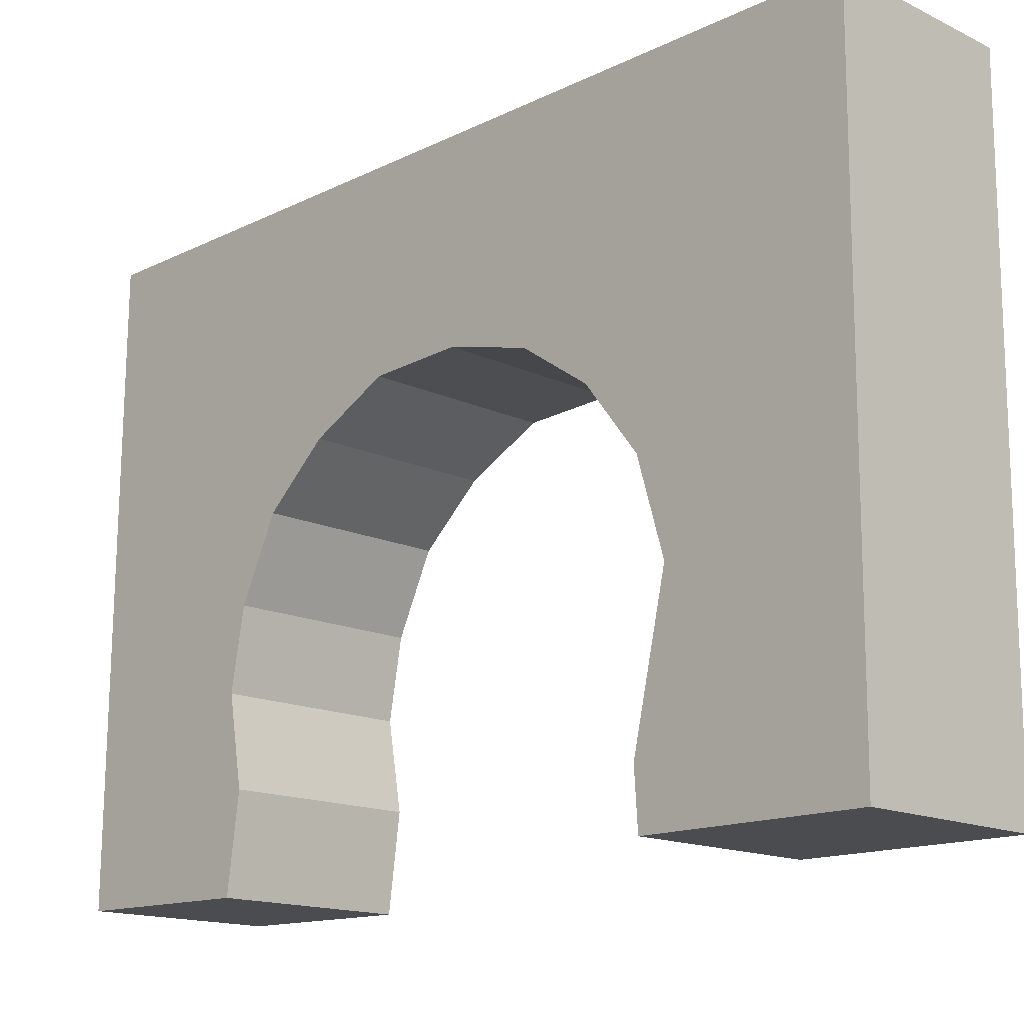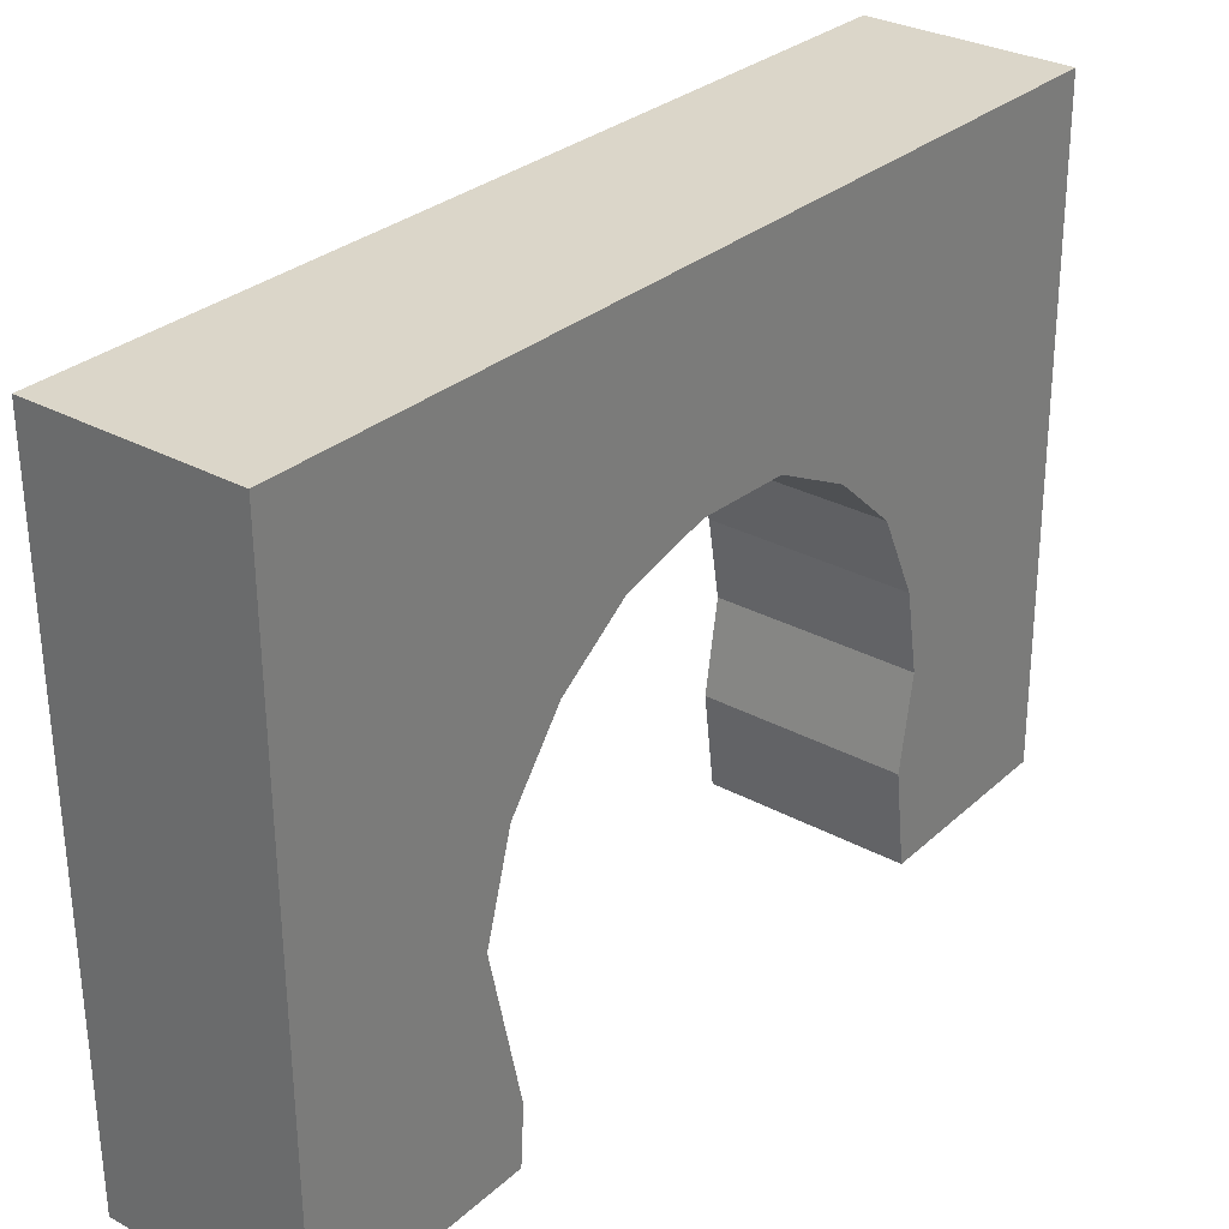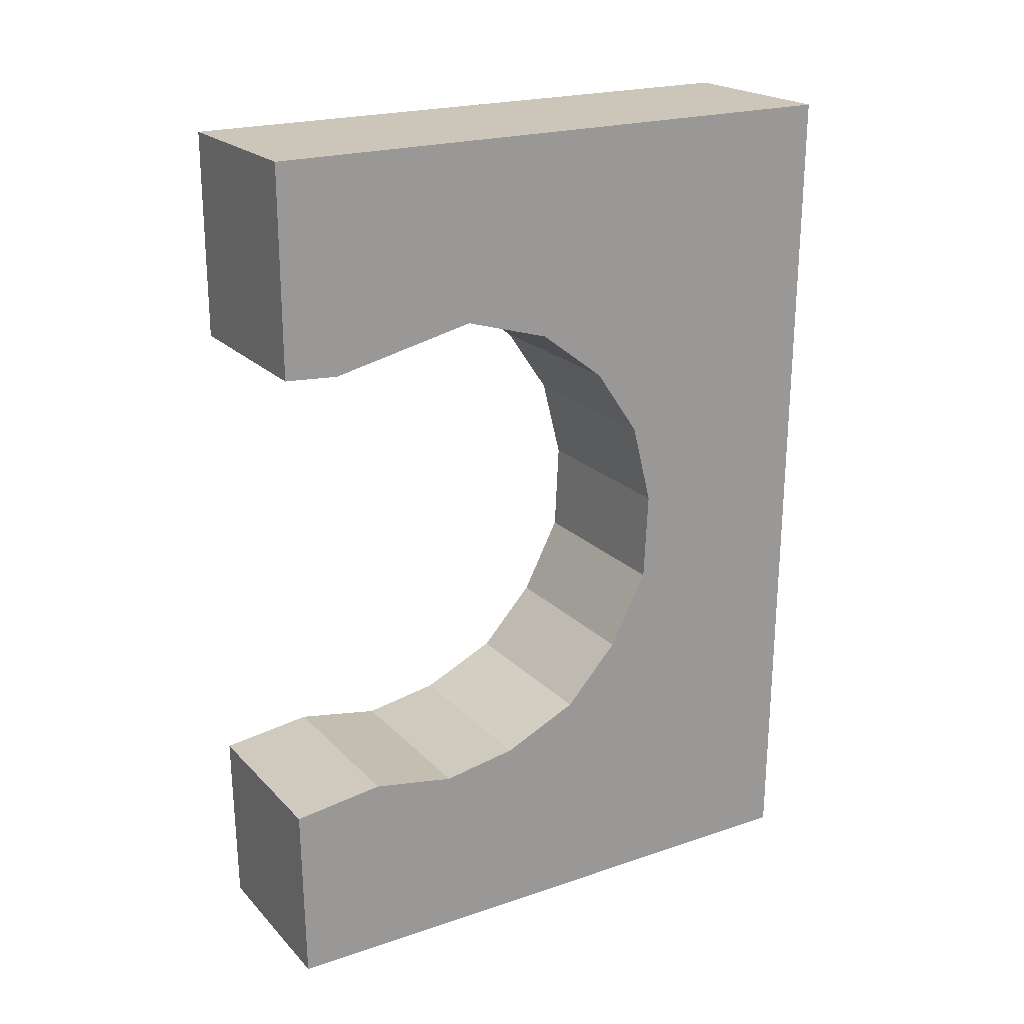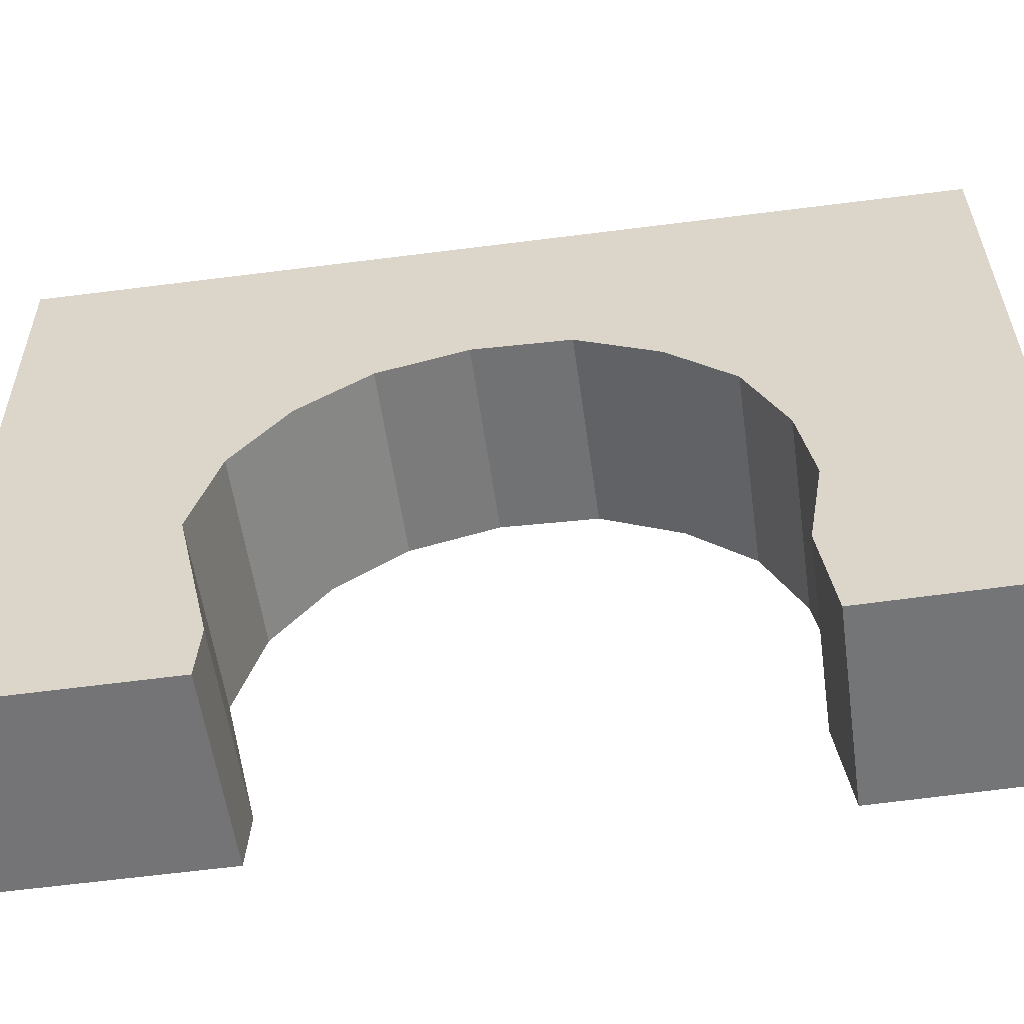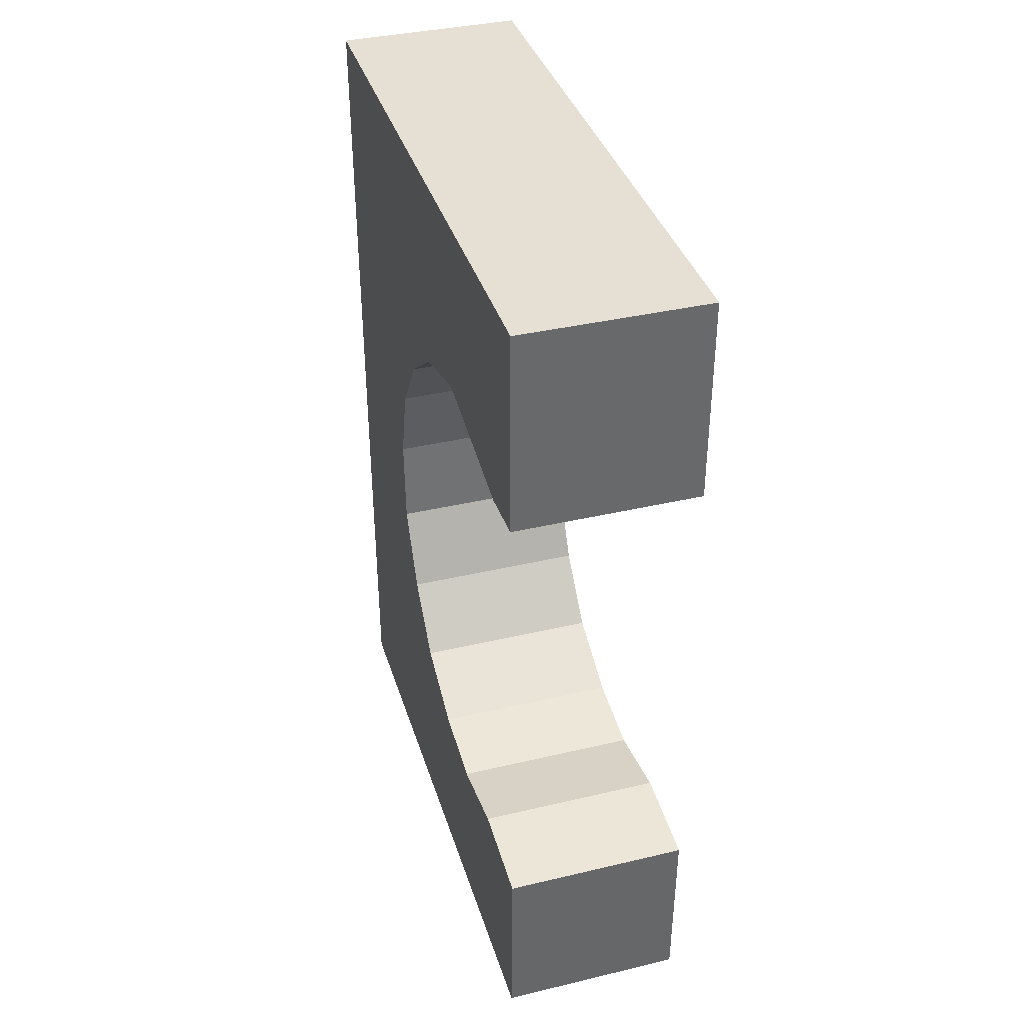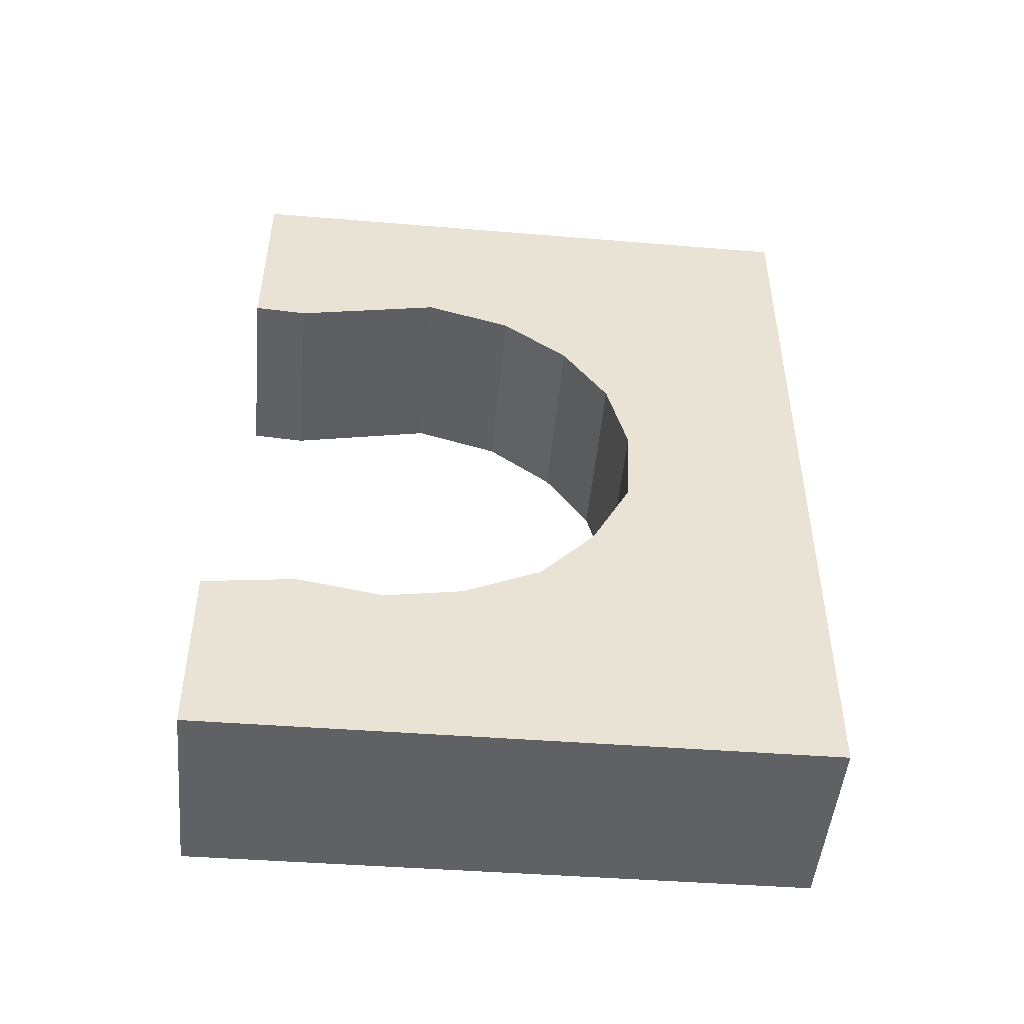
<metadata>
{"format":"obj","ext":"obj","renderer":"f3d","projection":"perspective","resolution":1024,"background":"white","views":[{"elev":-15.3,"azim":-45.1,"up":"+Y"},{"elev":30.3,"azim":38.2,"up":"+Y"},{"elev":20.9,"azim":59.6,"up":"+Z"},{"elev":-56.2,"azim":98.0,"up":"+Y"},{"elev":37.6,"azim":-16.8,"up":"+Z"},{"elev":-50.1,"azim":84.6,"up":"+Z"}]}
</metadata>
<code>
o PolyShape (4)
g PolyShape (4)
v 31.13 0.47 -9.12
v 31.13 1.34 -9.177
v 31.13 3.69 -8.646
v 31.13 5.107 -9.065
v 31.13 6.188 -9.898
v 31.13 6.927 -10.98
v 31.13 7.264 -12.31
v 31.13 7.194 -13.75
v 31.13 6.567 -14.97
v 31.13 5.683 -15.94
v 31.13 4.447 -16.53
v 31.13 3.215 -16.75
v 31.13 1.839 -16.51
v 31.13 0.3648 -16.71
v 31.13 0.4103 -19.68
v 31.13 10.21 -19.55
v 31.13 10.36 -5.709
v 31.13 0.4596 -5.766
v 28.12 1.34 -9.177
v 28.12 0.4596 -5.766
v 28.12 0.47 -9.12
v 28.12 3.69 -8.646
v 28.12 0.4103 -19.68
v 28.12 1.839 -16.51
v 28.12 0.3648 -16.71
v 28.12 3.215 -16.75
v 28.12 4.447 -16.53
v 28.12 10.21 -19.55
v 28.12 5.683 -15.94
v 28.12 6.567 -14.97
v 28.12 7.194 -13.75
v 28.12 7.264 -12.31
v 28.12 10.36 -5.709
v 28.12 6.927 -10.98
v 28.12 6.188 -9.898
v 28.12 5.107 -9.065
f 3 17 18
f 4 17 3
f 5 17 4
f 6 17 5
f 7 17 6
f 16 17 7
f 16 7 8
f 16 8 9
f 16 9 10
f 16 10 11
f 16 11 15
f 11 12 15
f 15 12 13
f 15 13 14
f 3 18 2
f 2 18 1
f 21 20 19
f 19 20 22
f 25 24 23
f 24 26 23
f 23 26 27
f 23 27 28
f 27 29 28
f 29 30 28
f 30 31 28
f 31 32 28
f 32 33 28
f 34 33 32
f 35 33 34
f 36 33 35
f 22 33 36
f 20 33 22
f 21 1 18
f 18 20 21
f 19 2 1
f 1 21 19
f 22 3 2
f 2 19 22
f 25 14 13
f 13 24 25
f 23 15 14
f 14 25 23
f 24 13 12
f 12 26 24
f 26 12 11
f 11 27 26
f 28 16 15
f 15 23 28
f 27 11 10
f 10 29 27
f 29 10 9
f 9 30 29
f 30 9 8
f 8 31 30
f 31 8 7
f 7 32 31
f 33 17 16
f 16 28 33
f 32 7 6
f 6 34 32
f 34 6 5
f 5 35 34
f 35 5 4
f 4 36 35
f 36 4 3
f 3 22 36
f 20 18 17
f 17 33 20

</code>
